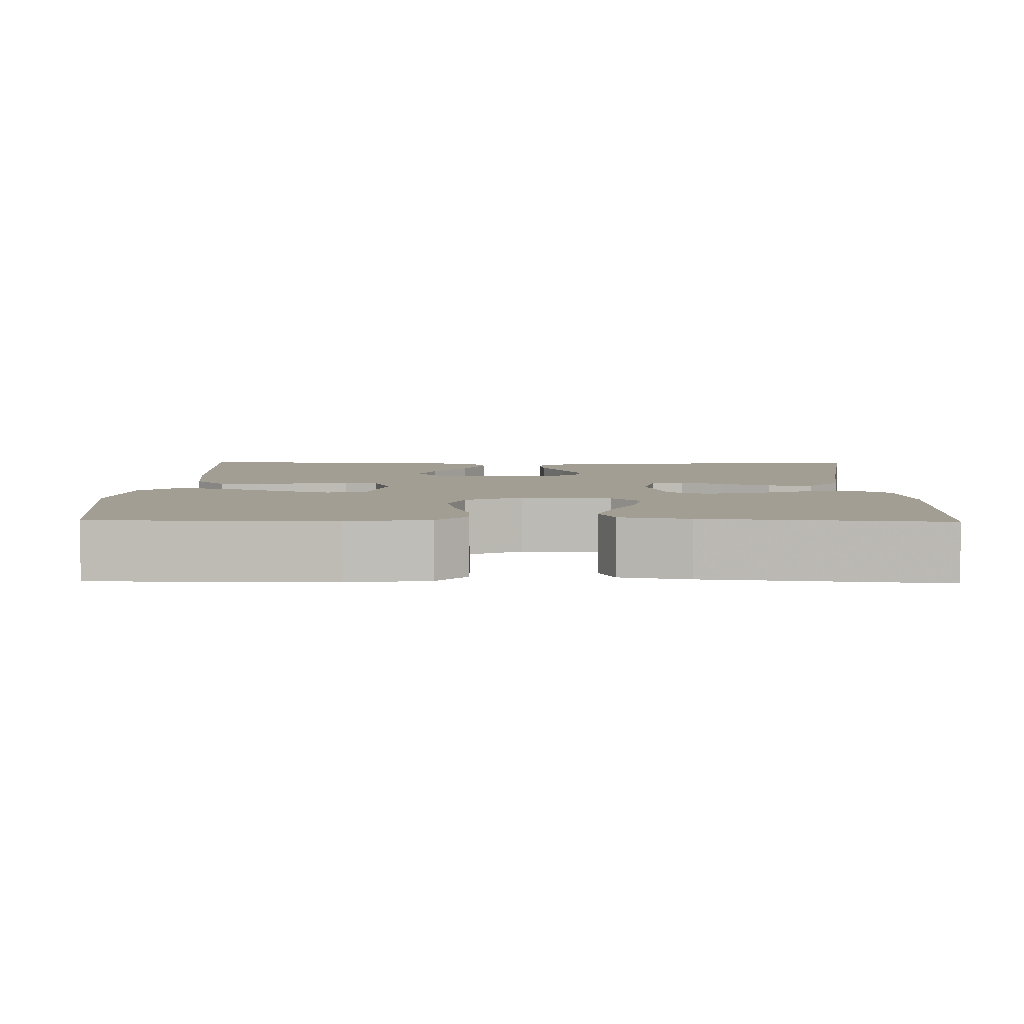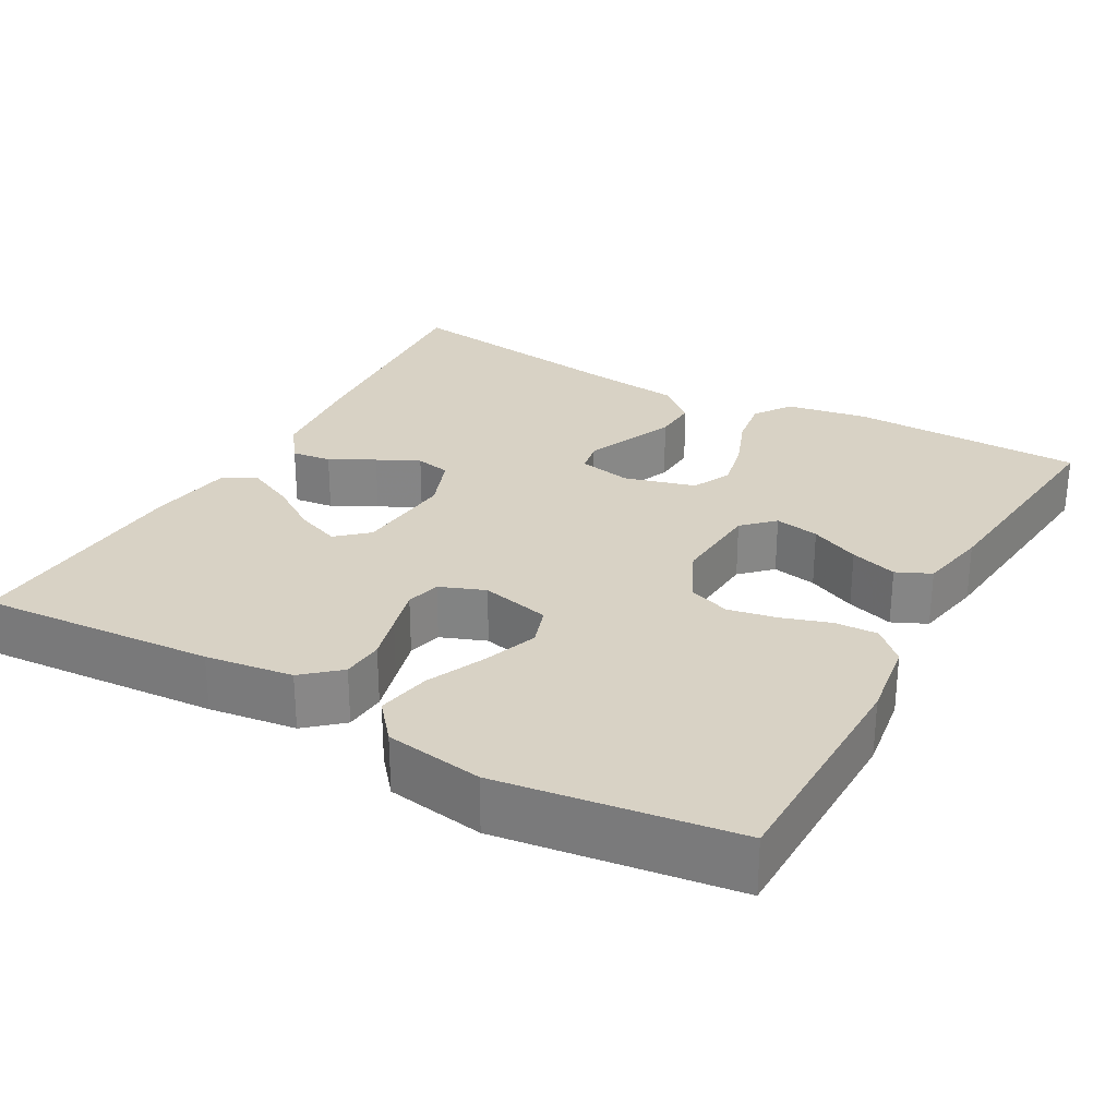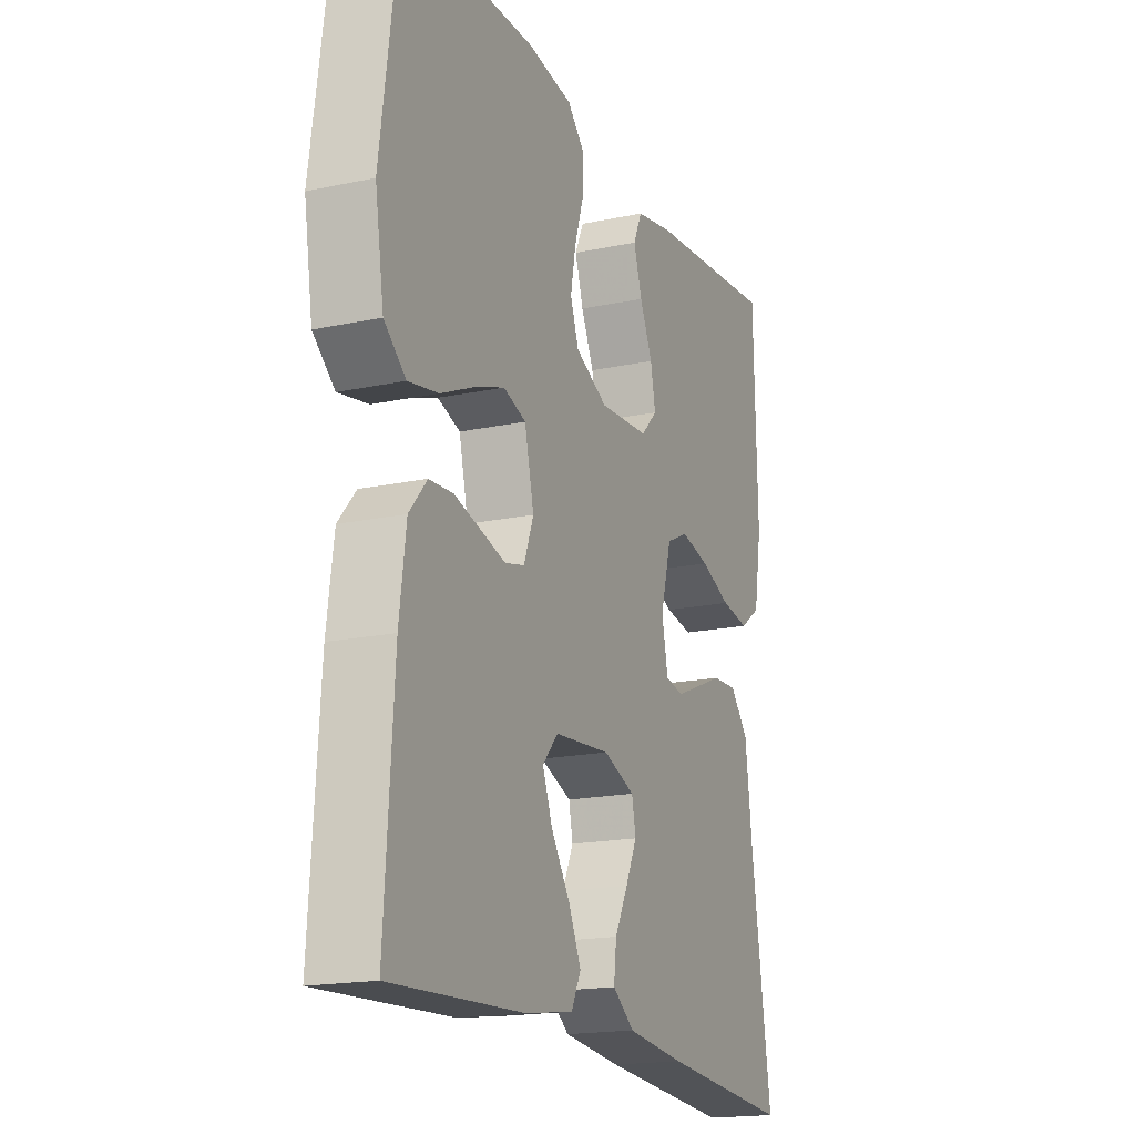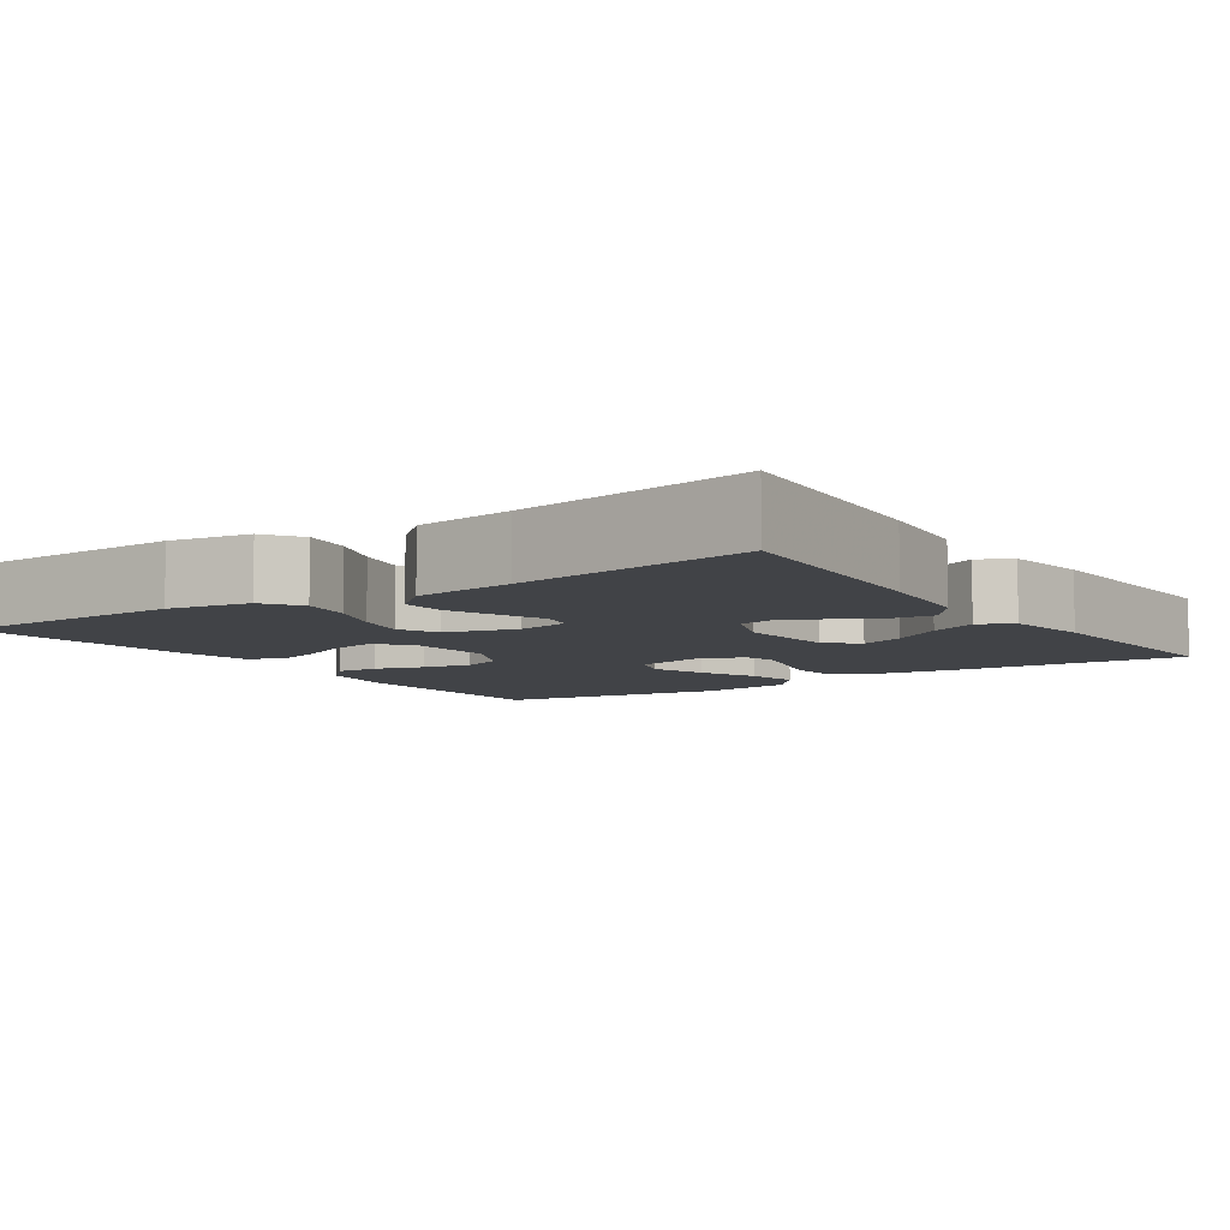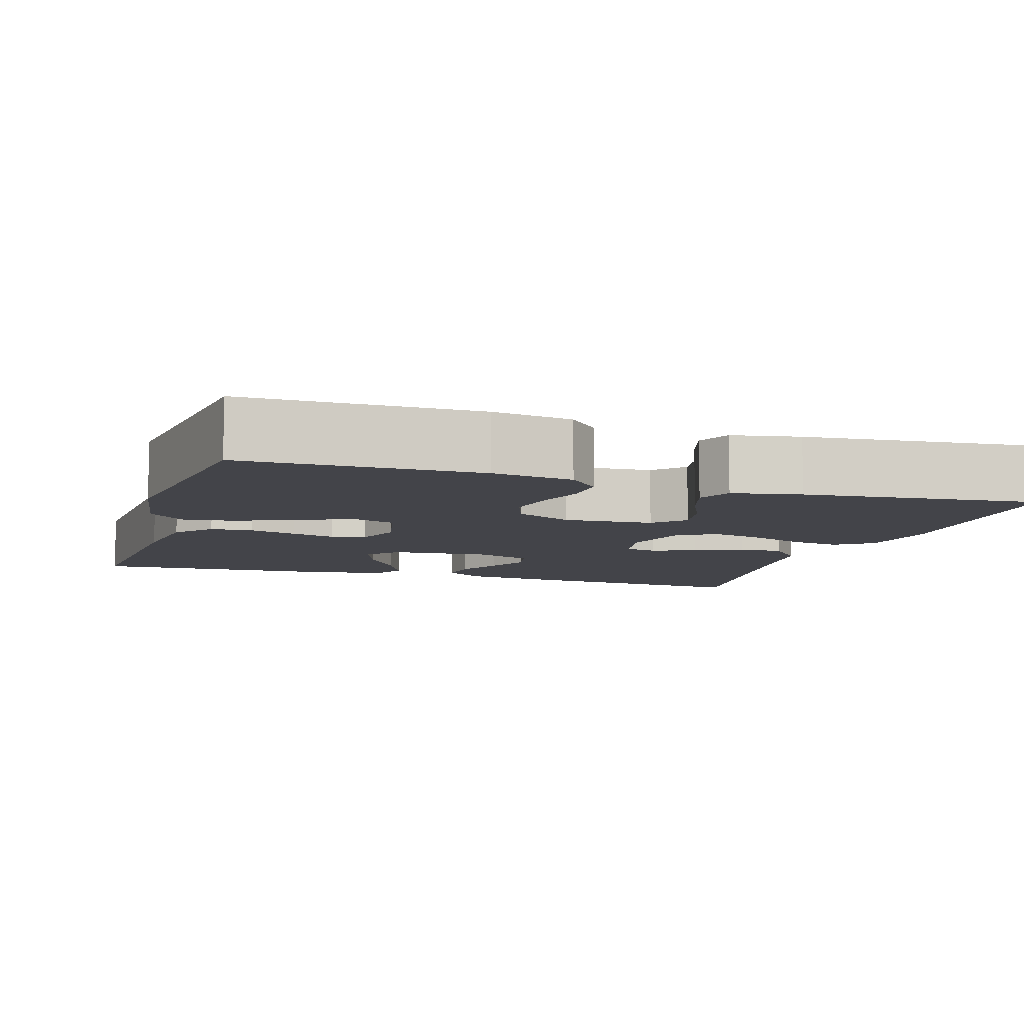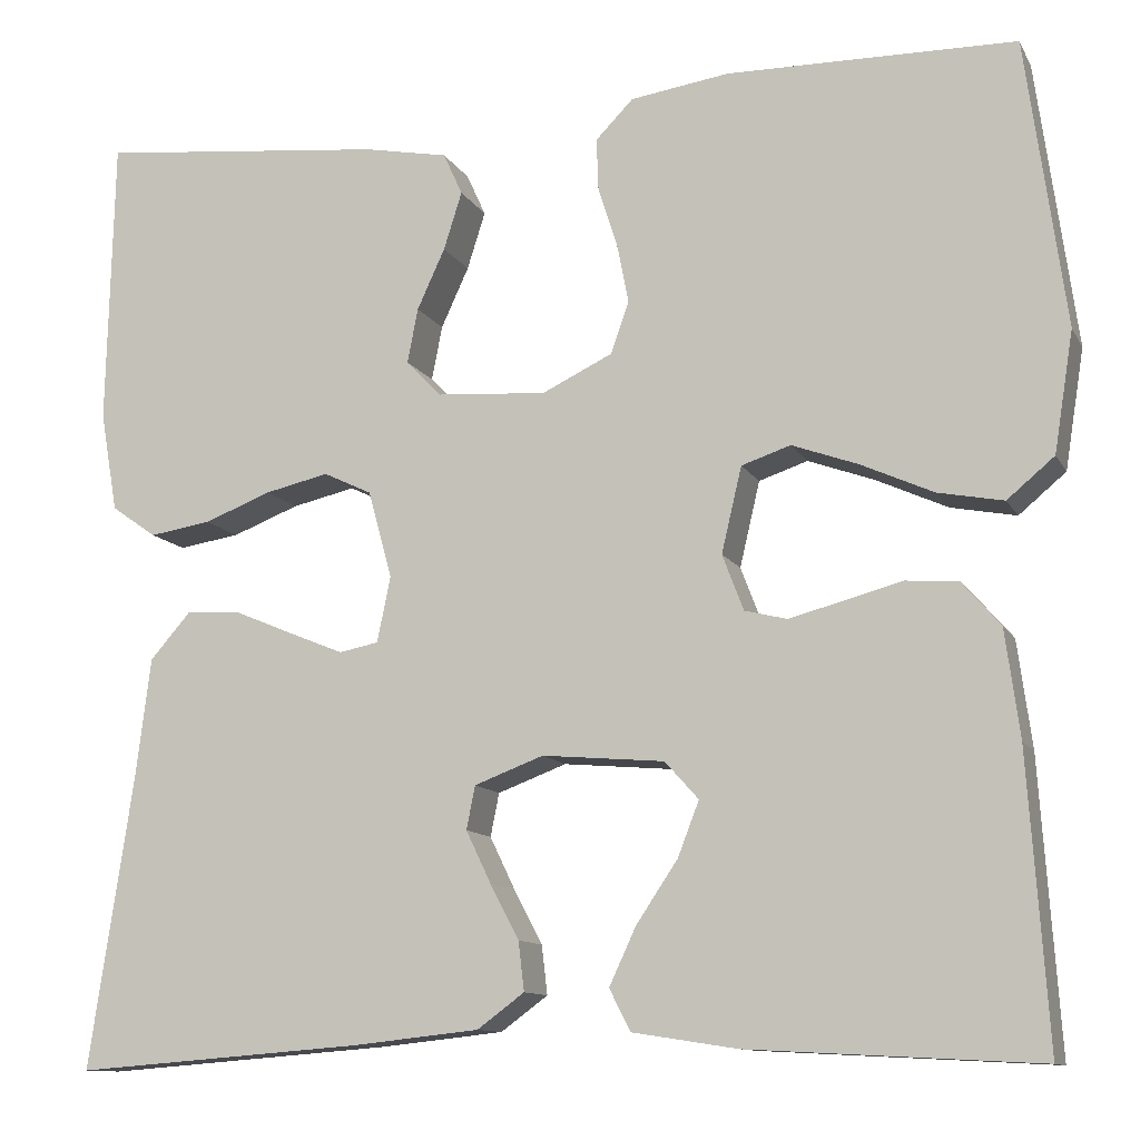
<metadata>
{"format":"obj","ext":"obj","renderer":"f3d","projection":"perspective","resolution":1024,"background":"white","views":[{"elev":5.2,"azim":1.1,"up":"+Y"},{"elev":27.7,"azim":-60.9,"up":"+Y"},{"elev":-18.0,"azim":-67.5,"up":"+Z"},{"elev":-7.3,"azim":124.1,"up":"+Y"},{"elev":-8.4,"azim":-17.5,"up":"+Y"},{"elev":-11.4,"azim":-161.3,"up":"+Z"}]}
</metadata>
<code>
v -0.5 0.07 0.5
v -0.2 0.07 0.504
v -0.097 0.07 0.489
v -0.058 0.07 0.449
v -0.06 0.07 0.394
v -0.08 0.07 0.332
v -0.092 0.07 0.27
v -0.073 0.07 0.217
v 0 0.07 0.182
v 0.114 0.07 0.19
v 0.151 0.07 0.228
v 0.14 0.07 0.285
v 0.111 0.07 0.348
v 0.092 0.07 0.408
v 0.112 0.07 0.452
v 0.2 0.07 0.469
v 0.5 0.07 0.5
v 0.507 0.07 0.2
v 0.489 0.07 0.096
v 0.442 0.07 0.063
v 0.378 0.07 0.073
v 0.308 0.07 0.1
v 0.242 0.07 0.115
v 0.192 0.07 0.091
v 0.167 0.07 0
v 0.181 0.07 -0.068
v 0.222 0.07 -0.076
v 0.278 0.07 -0.053
v 0.34 0.07 -0.027
v 0.397 0.07 -0.024
v 0.439 0.07 -0.072
v 0.455 0.07 -0.2
v 0.5 0.07 -0.5
v 0.2 0.07 -0.477
v 0.068 0.07 -0.463
v 0.019 0.07 -0.427
v 0.025 0.07 -0.376
v 0.055 0.07 -0.319
v 0.081 0.07 -0.265
v 0.072 0.07 -0.22
v 0 0.07 -0.193
v -0.127 0.07 -0.204
v -0.162 0.07 -0.243
v -0.14 0.07 -0.3
v -0.097 0.07 -0.364
v -0.069 0.07 -0.424
v -0.091 0.07 -0.467
v -0.2 0.07 -0.484
v -0.5 0.07 -0.5
v -0.48 0.07 -0.2
v -0.465 0.07 -0.088
v -0.425 0.07 -0.042
v -0.371 0.07 -0.038
v -0.311 0.07 -0.054
v -0.254 0.07 -0.069
v -0.21 0.07 -0.058
v -0.188 0.07 0
v -0.209 0.07 0.089
v -0.26 0.07 0.106
v -0.329 0.07 0.081
v -0.404 0.07 0.047
v -0.472 0.07 0.034
v -0.521 0.07 0.075
v -0.541 0.07 0.2
v -0.5 0 0.5
v -0.2 0 0.504
v -0.097 0 0.489
v -0.058 0 0.449
v -0.06 0 0.394
v -0.08 0 0.332
v -0.092 0 0.27
v -0.073 0 0.217
v 0 0 0.182
v 0.114 0 0.19
v 0.151 0 0.228
v 0.14 0 0.285
v 0.111 0 0.348
v 0.092 0 0.408
v 0.112 0 0.452
v 0.2 0 0.469
v 0.5 0 0.5
v 0.507 0 0.2
v 0.489 0 0.096
v 0.442 0 0.063
v 0.378 0 0.073
v 0.308 0 0.1
v 0.242 0 0.115
v 0.192 0 0.091
v 0.167 0 0
v 0.181 0 -0.068
v 0.222 0 -0.076
v 0.278 0 -0.053
v 0.34 0 -0.027
v 0.397 0 -0.024
v 0.439 0 -0.072
v 0.455 0 -0.2
v 0.5 0 -0.5
v 0.2 0 -0.477
v 0.068 0 -0.463
v 0.019 0 -0.427
v 0.025 0 -0.376
v 0.055 0 -0.319
v 0.081 0 -0.265
v 0.072 0 -0.22
v 0 0 -0.193
v -0.127 0 -0.204
v -0.162 0 -0.243
v -0.14 0 -0.3
v -0.097 0 -0.364
v -0.069 0 -0.424
v -0.091 0 -0.467
v -0.2 0 -0.484
v -0.5 0 -0.5
v -0.48 0 -0.2
v -0.465 0 -0.088
v -0.425 0 -0.042
v -0.371 0 -0.038
v -0.311 0 -0.054
v -0.254 0 -0.069
v -0.21 0 -0.058
v -0.188 0 0
v -0.209 0 0.089
v -0.26 0 0.106
v -0.329 0 0.081
v -0.404 0 0.047
v -0.472 0 0.034
v -0.521 0 0.075
v -0.541 0 0.2
f 60 61 62 63
f 59 60 63 64
f 58 59 64 1
f 51 52 53 54
f 51 54 55
f 50 51 55
f 49 50 55 56
f 44 45 46 47
f 43 44 47 48
f 35 36 37 38
f 35 38 39
f 32 33 34 35
f 32 35 39
f 31 32 39 40
f 28 29 30 31
f 27 28 31 40
f 19 20 21 22
f 19 22 23
f 18 19 23
f 17 18 23
f 16 17 23 24
f 12 13 14 15
f 11 12 15 16
f 3 4 5 6
f 3 6 7
f 58 1 2 3
f 57 58 3 7
f 43 48 49 56
f 42 43 56 57
f 41 42 57 7
f 26 27 40 41
f 25 26 41
f 11 16 24 25
f 10 11 25 41
f 9 10 41
f 8 9 41
f 7 8 41
f 127 126 125 124
f 128 127 124 123
f 65 128 123 122
f 118 117 116 115
f 119 118 115
f 119 115 114
f 120 119 114 113
f 111 110 109 108
f 112 111 108 107
f 102 101 100 99
f 103 102 99
f 99 98 97 96
f 103 99 96
f 104 103 96 95
f 95 94 93 92
f 104 95 92 91
f 86 85 84 83
f 87 86 83
f 87 83 82
f 87 82 81
f 88 87 81 80
f 79 78 77 76
f 80 79 76 75
f 70 69 68 67
f 71 70 67
f 67 66 65 122
f 71 67 122 121
f 120 113 112 107
f 121 120 107 106
f 71 121 106 105
f 105 104 91 90
f 105 90 89
f 89 88 80 75
f 105 89 75 74
f 105 74 73
f 105 73 72
f 105 72 71
f 1 65 66 2
f 2 66 67 3
f 3 67 68 4
f 4 68 69 5
f 5 69 70 6
f 6 70 71 7
f 7 71 72 8
f 8 72 73 9
f 9 73 74 10
f 10 74 75 11
f 11 75 76 12
f 12 76 77 13
f 13 77 78 14
f 14 78 79 15
f 15 79 80 16
f 16 80 81 17
f 17 81 82 18
f 18 82 83 19
f 19 83 84 20
f 20 84 85 21
f 21 85 86 22
f 22 86 87 23
f 23 87 88 24
f 24 88 89 25
f 25 89 90 26
f 26 90 91 27
f 27 91 92 28
f 28 92 93 29
f 29 93 94 30
f 30 94 95 31
f 31 95 96 32
f 32 96 97 33
f 33 97 98 34
f 34 98 99 35
f 35 99 100 36
f 36 100 101 37
f 37 101 102 38
f 38 102 103 39
f 39 103 104 40
f 40 104 105 41
f 41 105 106 42
f 42 106 107 43
f 43 107 108 44
f 44 108 109 45
f 45 109 110 46
f 46 110 111 47
f 47 111 112 48
f 48 112 113 49
f 49 113 114 50
f 50 114 115 51
f 51 115 116 52
f 52 116 117 53
f 53 117 118 54
f 54 118 119 55
f 55 119 120 56
f 56 120 121 57
f 57 121 122 58
f 58 122 123 59
f 59 123 124 60
f 60 124 125 61
f 61 125 126 62
f 62 126 127 63
f 63 127 128 64
f 64 128 65 1

</code>
